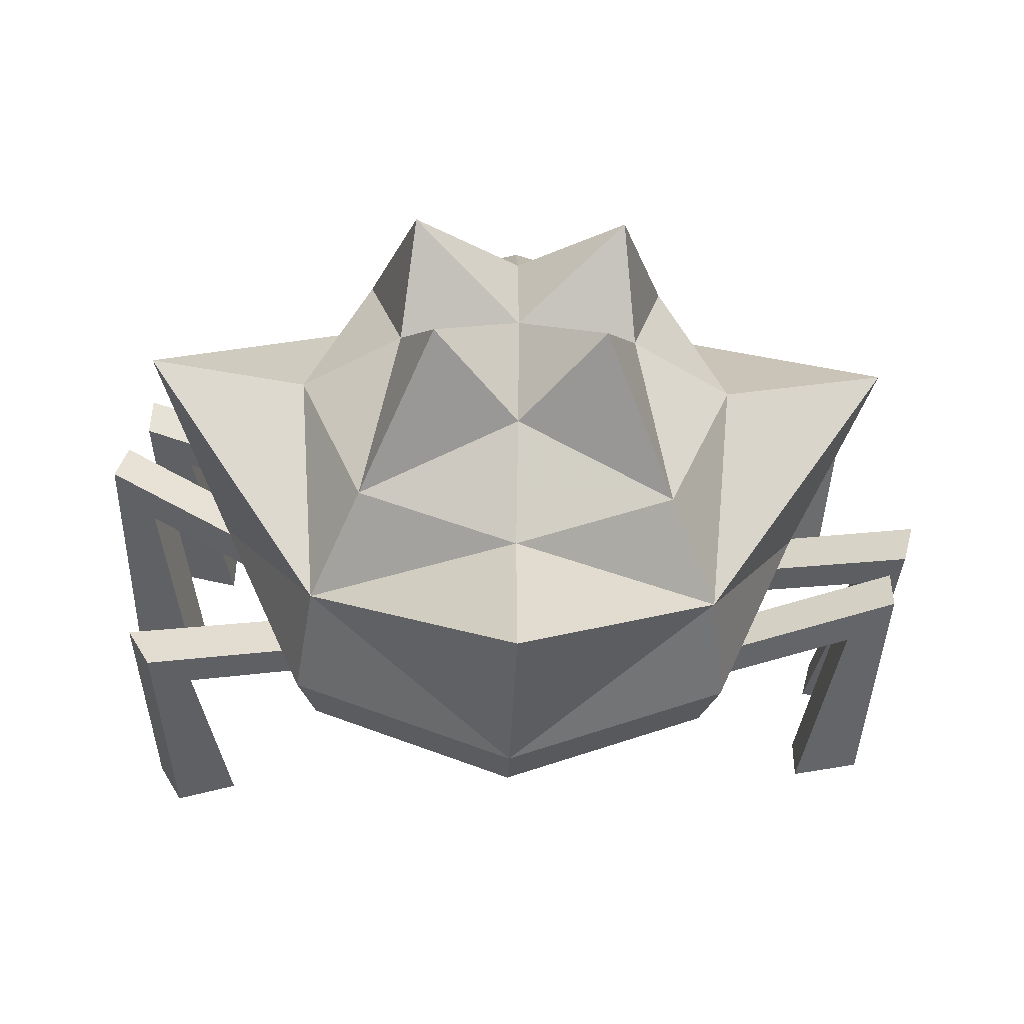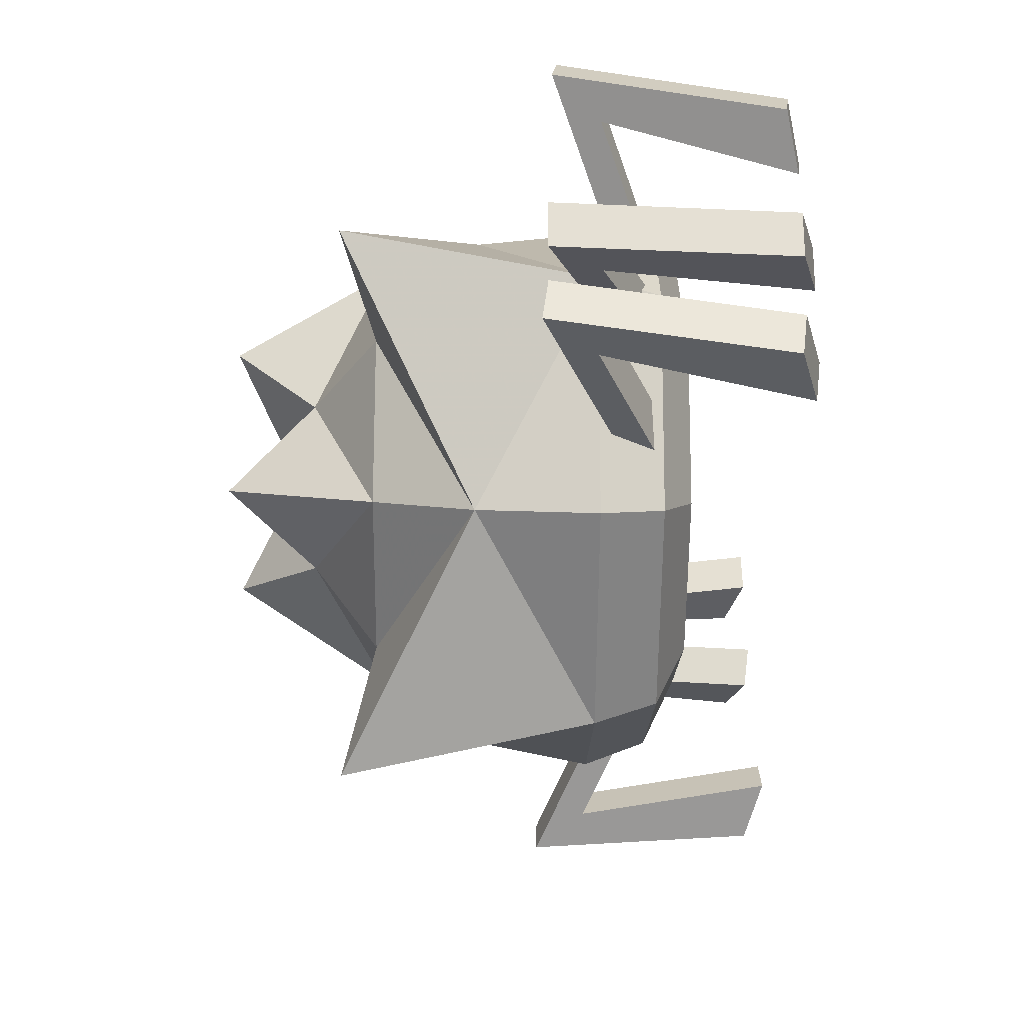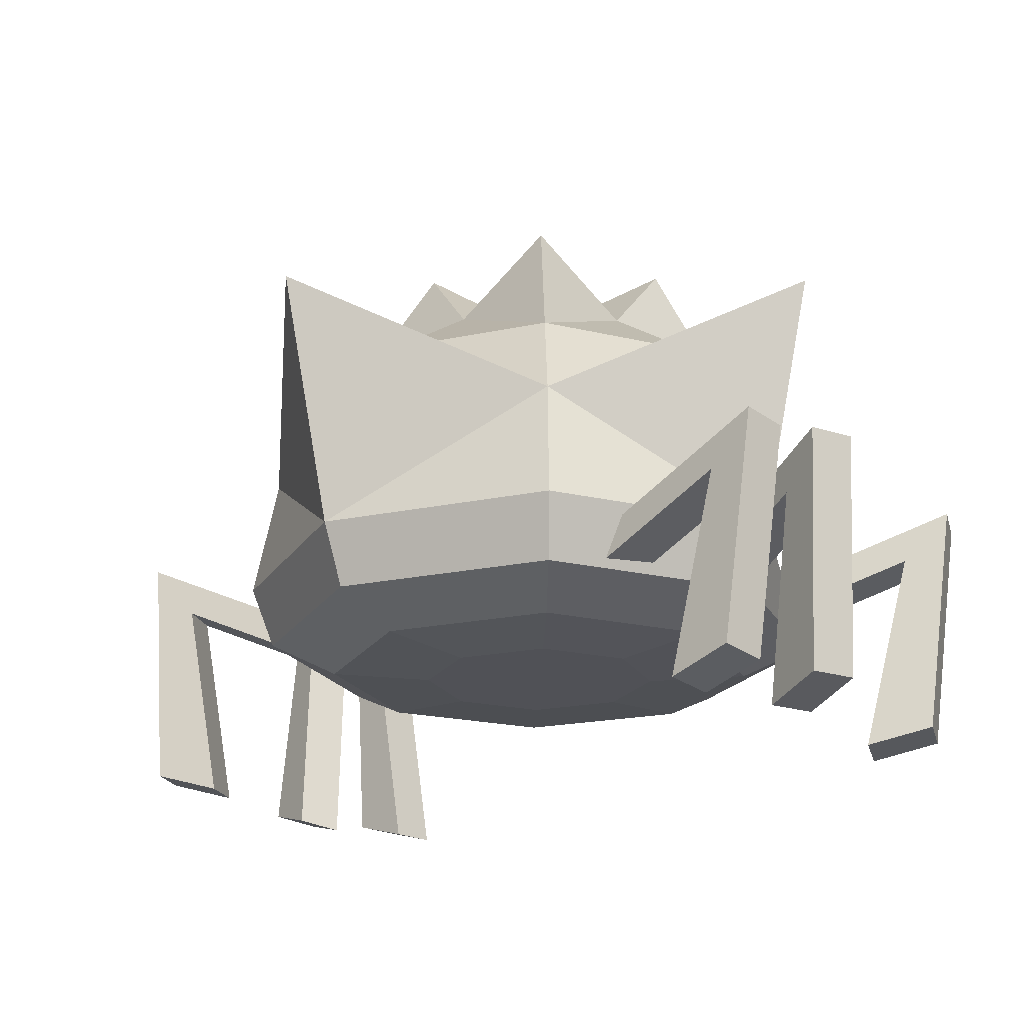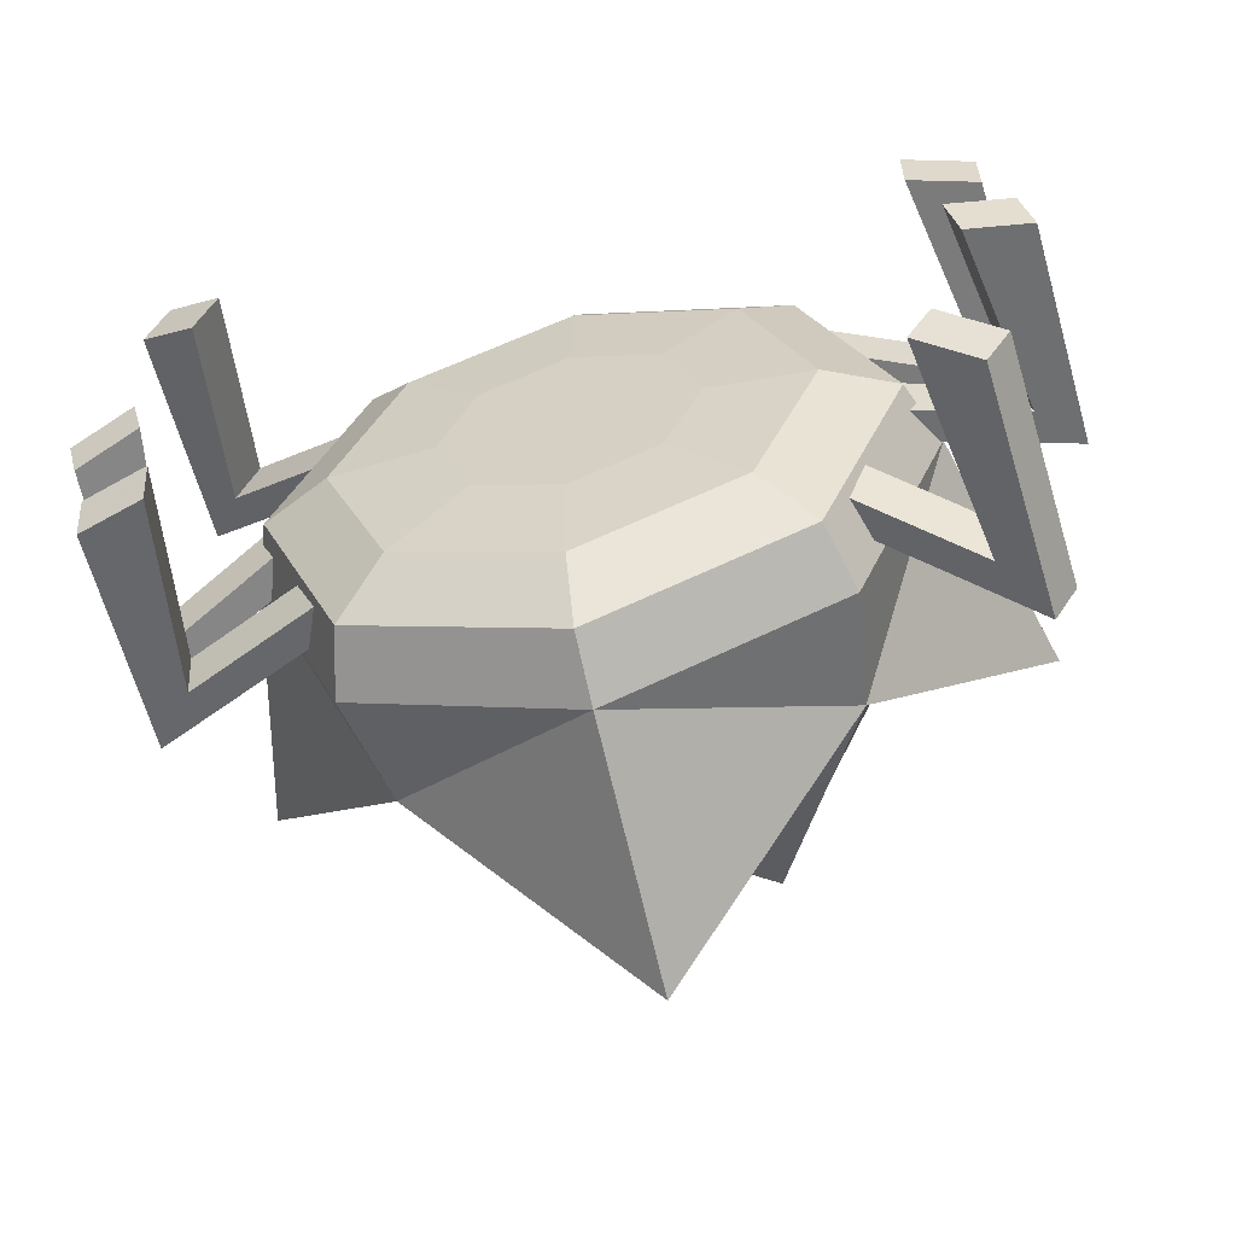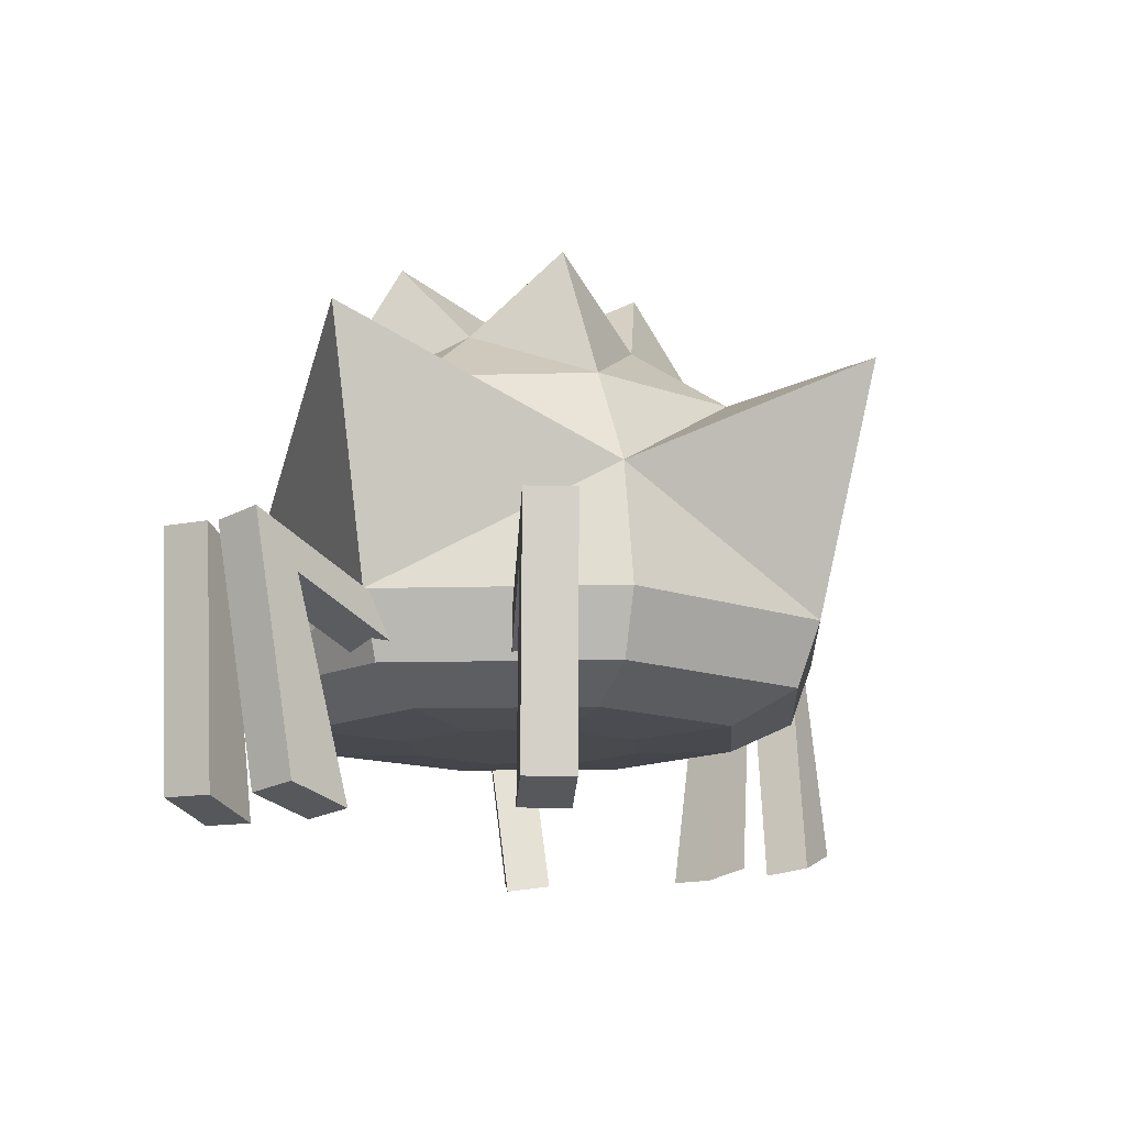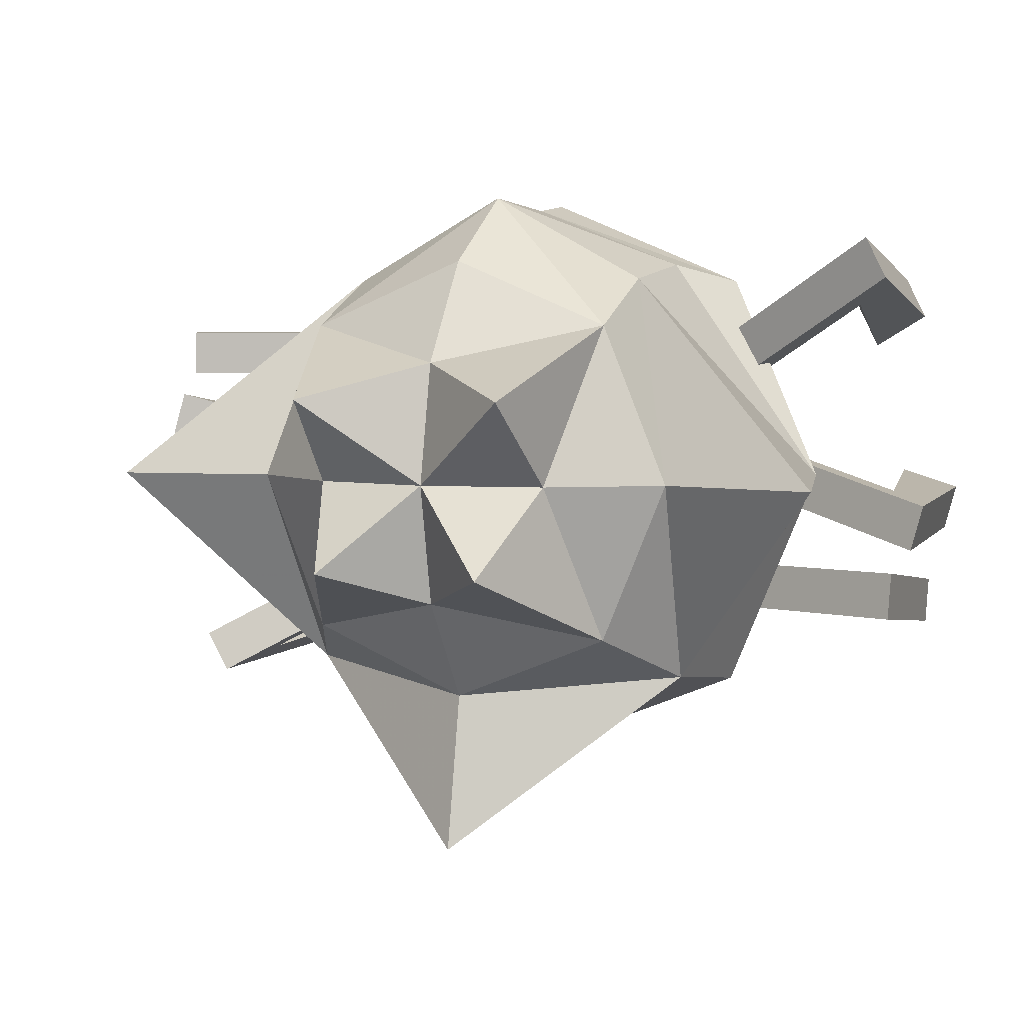
<metadata>
{"format":"obj","ext":"obj","renderer":"f3d","projection":"perspective","resolution":1024,"background":"white","views":[{"elev":-44.3,"azim":178.2,"up":"+Z"},{"elev":-38.7,"azim":-90.4,"up":"+Z"},{"elev":-20.4,"azim":-136.1,"up":"+Y"},{"elev":-58.5,"azim":13.9,"up":"+Z"},{"elev":-12.8,"azim":116.1,"up":"+Y"},{"elev":4.7,"azim":-157.2,"up":"+Z"}]}
</metadata>
<code>
v 0 0.14 0
v 0 0.8 0
v 0.1913 0.14 0
v 0.3536 0.15 0
v 0.4619 0.2 0
v 0.5 0.3 0
v 0.6 0.7 1e-06
v 0.3536 0.6536 0
v 0.1913 0.7619 0
v 0.1353 0.14 -0.1353
v 0.25 0.15 -0.25
v 0.3266 0.2 -0.3266
v 0.3536 0.3 -0.3536
v 0.3266 0.4913 -0.3266
v 0.25 0.6536 -0.25
v 0.1353 0.9 -0.1353
v 0 0.14 -0.1913
v 0 0.15 -0.3536
v 0 0.2 -0.4619
v 0 0.3 -0.5
v 1e-06 0.7 -0.6
v 0 0.6536 -0.3536
v 0 0.7619 -0.1913
v -0.1353 0.14 -0.1353
v -0.25 0.15 -0.25
v -0.3266 0.2 -0.3266
v -0.3536 0.3 -0.3536
v -0.3266 0.4913 -0.3266
v -0.25 0.6536 -0.25
v -0.1353 0.9 -0.1353
v -0.1913 0.14 -0
v -0.3536 0.15 -0
v -0.4619 0.2 -0
v -0.5 0.3 -0
v -0.6 0.7 -1e-06
v -0.3536 0.6536 -0
v -0.1913 0.7619 -0
v -0.1353 0.14 0.1353
v -0.25 0.15 0.25
v -0.3266 0.2 0.3266
v -0.25 0.3 0.3536
v -0.25 0.4913 0.3266
v -0.25 0.6536 0.25
v -0.17 0.9 0.1353
v -0 0.14 0.1913
v -0 0.15 0.3536
v -0 0.2 0.4619
v -0 0.3 0.45
v -0 0.4913 0.4619
v -0 0.6536 0.3536
v -0 0.7619 0.1913
v 0.1353 0.14 0.1353
v 0.25 0.15 0.25
v 0.3266 0.2 0.3266
v 0.25 0.3 0.3536
v 0.25 0.4913 0.3266
v 0.25 0.6536 0.25
v 0.17 0.9 0.1353
v -0.7002 0.3832 -0.04161
v -0.378 0.2416 0.04471
v -0.3586 0.2416 -0.02774
v -0.6807 0.3832 -0.114
v -0.6325 0.2991 -0.02348
v -0.3969 0.1956 0.03965
v -0.3775 0.1956 -0.03279
v -0.6131 0.2991 -0.09593
v -0.5563 -0.02566 -0.08072
v -0.5758 -0.02566 -0.008273
v -0.6753 0.002872 -0.03494
v -0.6559 0.002872 -0.1074
v -0.6495 0.3828 -0.1529
v -0.3184 0.236 -0.16
v -0.3157 0.2457 -0.2344
v -0.6469 0.3925 -0.2272
v -0.5808 0.2981 -0.1614
v -0.3386 0.1908 -0.1666
v -0.3359 0.2004 -0.241
v -0.5781 0.3078 -0.2357
v -0.5242 -0.01536 -0.2758
v -0.5269 -0.02502 -0.2015
v -0.6294 0.005253 -0.2012
v -0.6267 0.01491 -0.2756
v -0.5957 0.3629 0.3931
v -0.3033 0.2385 0.2192
v -0.3384 0.2476 0.1536
v -0.6309 0.372 0.3275
v -0.5351 0.283 0.3496
v -0.3212 0.1919 0.2224
v -0.3564 0.201 0.1568
v -0.5703 0.292 0.284
v -0.5232 -0.02716 0.2145
v -0.488 -0.03625 0.2801
v -0.5786 -0.01288 0.3319
v -0.6138 -0.003791 0.2663
v 0.6507 0.3832 0.1625
v 0.3172 0.2416 0.1625
v 0.3172 0.2416 0.2375
v 0.6507 0.3832 0.2375
v 0.5807 0.2991 0.1625
v 0.3368 0.1956 0.1625
v 0.3368 0.1956 0.2375
v 0.5807 0.2991 0.2375
v 0.5219 -0.02566 0.2375
v 0.5219 -0.02566 0.1625
v 0.625 0.002872 0.1625
v 0.625 0.002872 0.2375
v 0.6991 0.3823 0.05121
v 0.3763 0.2468 -0.04186
v 0.3595 0.2371 0.03059
v 0.6823 0.3726 0.1237
v 0.6322 0.3 0.02464
v 0.396 0.2009 -0.04343
v 0.3792 0.1912 0.02901
v 0.6153 0.2903 0.09709
v 0.5629 -0.03089 0.04188
v 0.5797 -0.02118 -0.03056
v 0.6797 0.005589 -0.003771
v 0.6629 -0.004117 0.06867
v 0.5917 0.3832 -0.3828
v 0.3029 0.2416 -0.2161
v 0.3404 0.2416 -0.1511
v 0.6292 0.3832 -0.3179
v 0.531 0.2991 -0.3478
v 0.3198 0.1956 -0.2259
v 0.3573 0.1956 -0.1609
v 0.5685 0.2991 -0.2829
v 0.5176 -0.02566 -0.2535
v 0.4801 -0.02566 -0.3184
v 0.5694 0.002872 -0.37
v 0.6069 0.002872 -0.305
f 1 10 3
f 3 10 11
f 3 11 4
f 4 11 12
f 4 12 5
f 5 12 13
f 5 13 6
f 6 13 14
f 6 14 7
f 14 15 8
f 14 8 7
f 15 16 9
f 15 9 8
f 9 16 2
f 1 17 10
f 10 17 18
f 10 18 11
f 11 18 19
f 11 19 12
f 12 19 20
f 12 20 13
f 20 21 14
f 20 14 13
f 14 21 22
f 14 22 15
f 15 22 23
f 15 23 16
f 16 23 2
f 1 24 17
f 17 24 25
f 17 25 18
f 18 25 26
f 18 26 19
f 19 26 27
f 19 27 20
f 20 27 28
f 20 28 21
f 28 29 22
f 28 22 21
f 29 30 23
f 29 23 22
f 23 30 2
f 1 31 24
f 24 31 32
f 24 32 25
f 25 32 33
f 25 33 26
f 26 33 34
f 26 34 27
f 34 35 28
f 34 28 27
f 28 35 36
f 28 36 29
f 29 36 37
f 29 37 30
f 30 37 2
f 1 38 31
f 31 38 39
f 31 39 32
f 32 39 40
f 32 40 33
f 40 41 34
f 40 34 33
f 34 41 42
f 34 42 35
f 42 43 36
f 42 36 35
f 43 44 37
f 43 37 36
f 2 37 44
f 1 45 38
f 38 45 46
f 38 46 39
f 39 46 47
f 39 47 40
f 40 47 48
f 40 48 41
f 49 42 41
f 49 41 48
f 49 50 43
f 49 43 42
f 43 50 51
f 43 51 44
f 44 51 2
f 1 52 45
f 45 52 53
f 45 53 46
f 46 53 54
f 46 54 47
f 54 55 48
f 54 48 47
f 55 56 49
f 55 49 48
f 49 56 57
f 49 57 50
f 57 58 51
f 57 51 50
f 51 58 2
f 1 3 52
f 52 3 4
f 52 4 53
f 53 4 5
f 53 5 54
f 54 5 6
f 54 6 55
f 6 7 56
f 6 56 55
f 8 57 56
f 8 56 7
f 57 8 9
f 57 9 58
f 58 9 2
f 63 64 60
f 63 60 59
f 65 66 62
f 65 62 61
f 67 68 69
f 67 69 70
f 59 60 61
f 59 61 62
f 66 65 64
f 66 64 63
f 66 63 68
f 66 68 67
f 63 59 69
f 63 69 68
f 59 62 70
f 59 70 69
f 62 66 67
f 62 67 70
f 75 76 72
f 75 72 71
f 77 78 74
f 77 74 73
f 79 80 81
f 79 81 82
f 71 72 73
f 71 73 74
f 78 77 76
f 78 76 75
f 78 75 80
f 78 80 79
f 75 71 81
f 75 81 80
f 71 74 82
f 71 82 81
f 74 78 79
f 74 79 82
f 87 88 84
f 87 84 83
f 89 90 86
f 89 86 85
f 91 92 93
f 91 93 94
f 83 84 85
f 83 85 86
f 90 89 88
f 90 88 87
f 90 87 92
f 90 92 91
f 87 83 93
f 87 93 92
f 83 86 94
f 83 94 93
f 86 90 91
f 86 91 94
f 99 100 96
f 99 96 95
f 101 102 98
f 101 98 97
f 103 104 105
f 103 105 106
f 95 96 97
f 95 97 98
f 102 101 100
f 102 100 99
f 102 99 104
f 102 104 103
f 99 95 105
f 99 105 104
f 95 98 106
f 95 106 105
f 98 102 103
f 98 103 106
f 111 112 108
f 111 108 107
f 113 114 110
f 113 110 109
f 115 116 117
f 115 117 118
f 107 108 109
f 107 109 110
f 114 113 112
f 114 112 111
f 114 111 116
f 114 116 115
f 111 107 117
f 111 117 116
f 107 110 118
f 107 118 117
f 110 114 115
f 110 115 118
f 123 124 120
f 123 120 119
f 125 126 122
f 125 122 121
f 127 128 129
f 127 129 130
f 119 120 121
f 119 121 122
f 126 125 124
f 126 124 123
f 126 123 128
f 126 128 127
f 123 119 129
f 123 129 128
f 119 122 130
f 119 130 129
f 122 126 127
f 122 127 130

</code>
